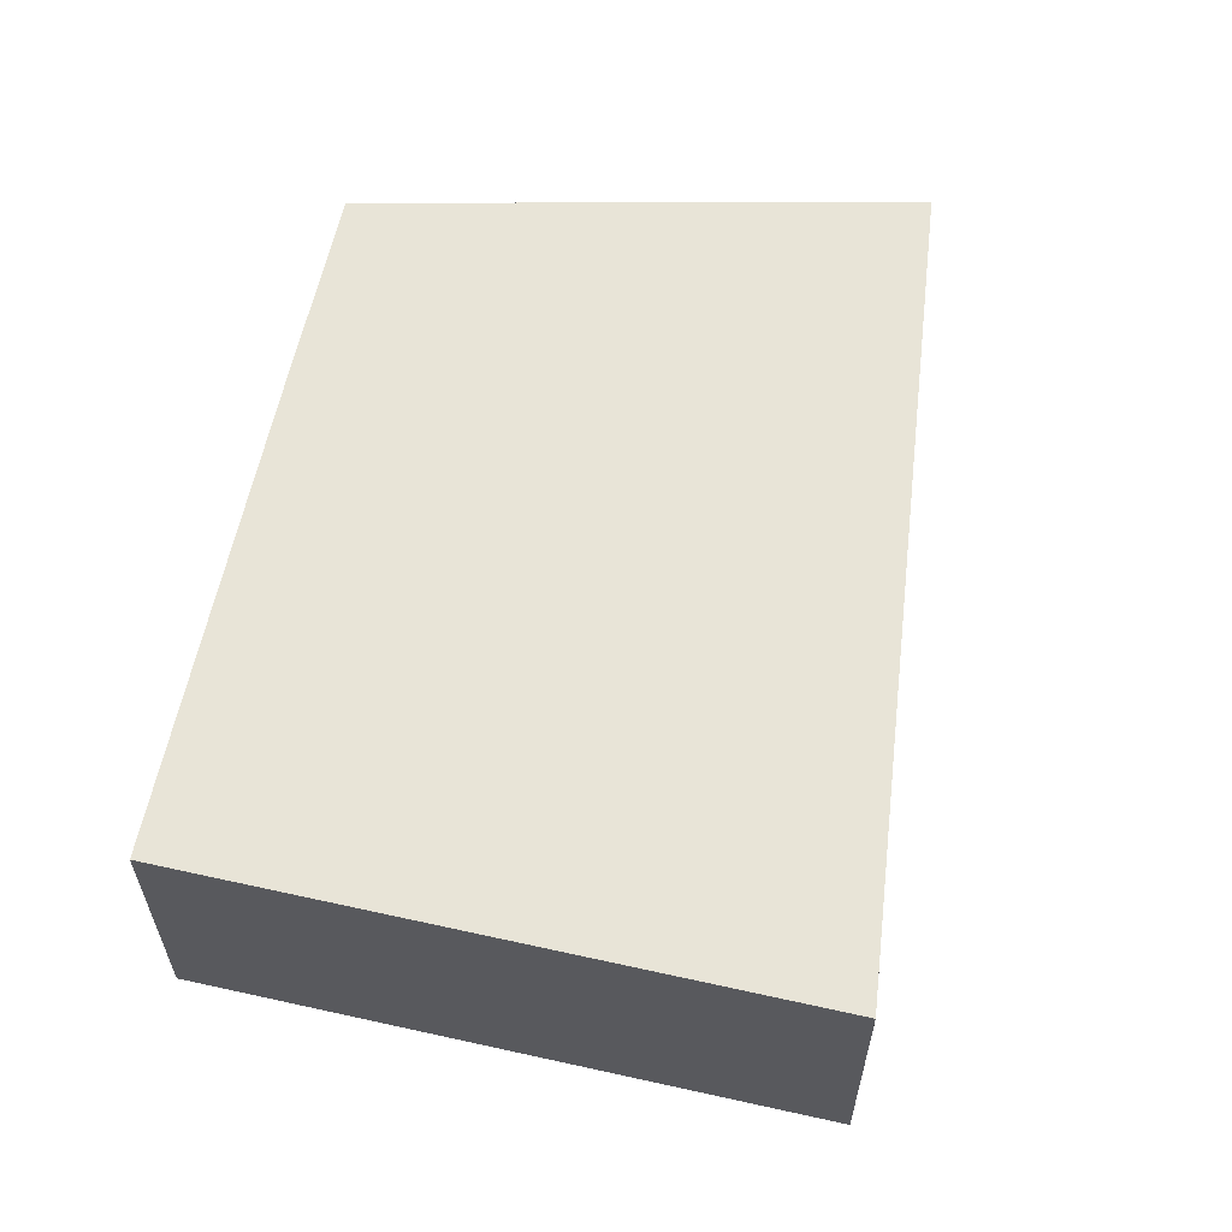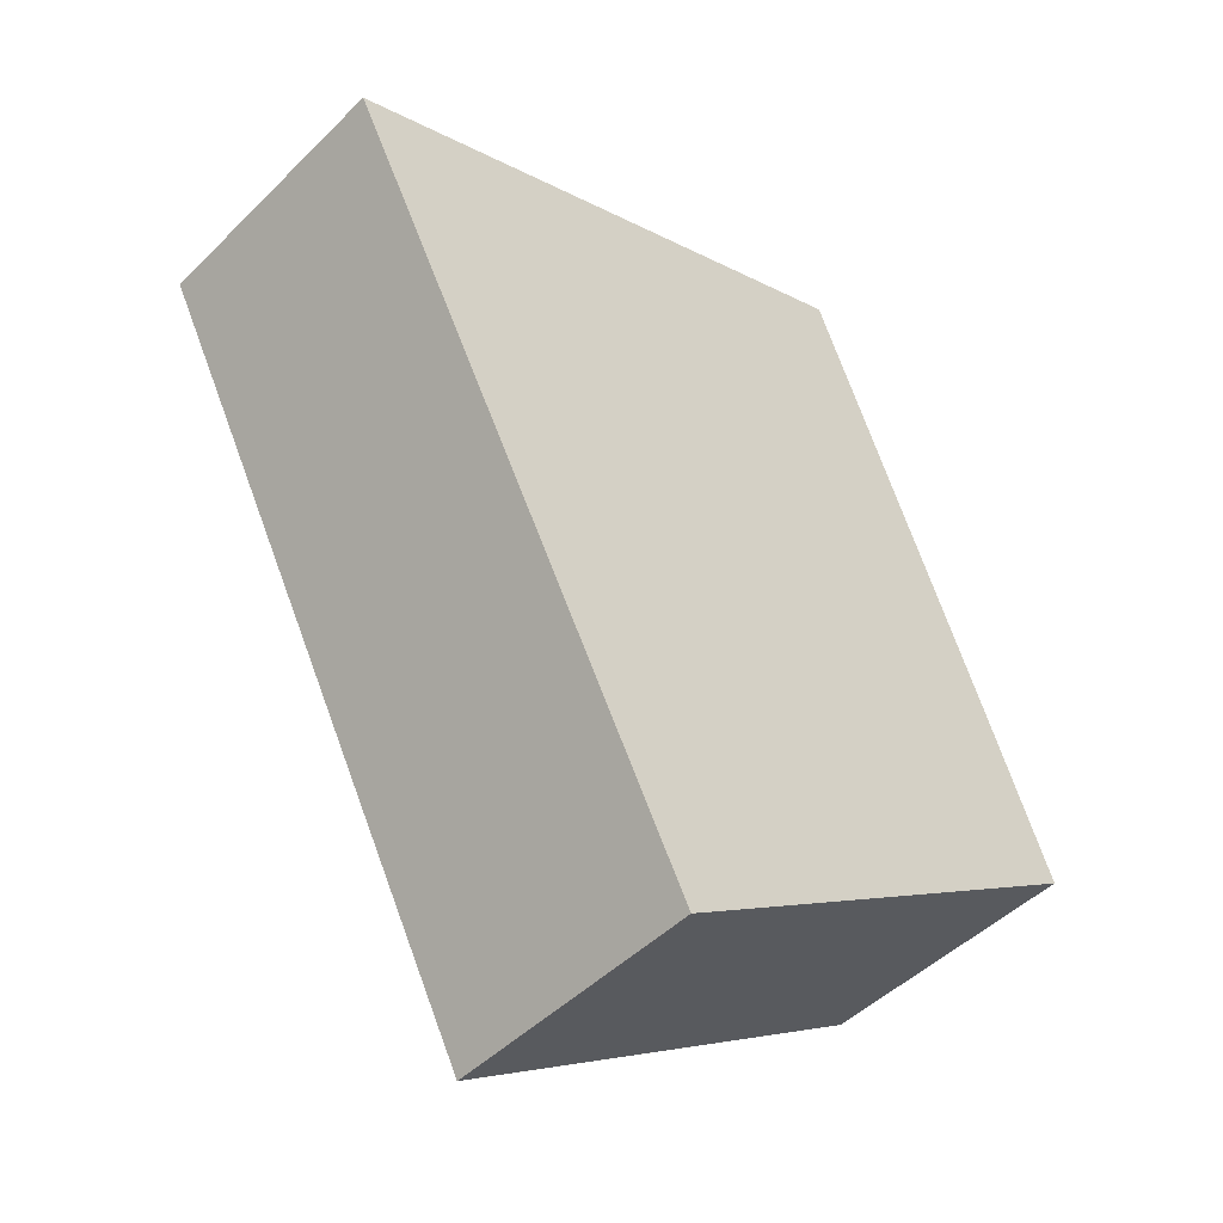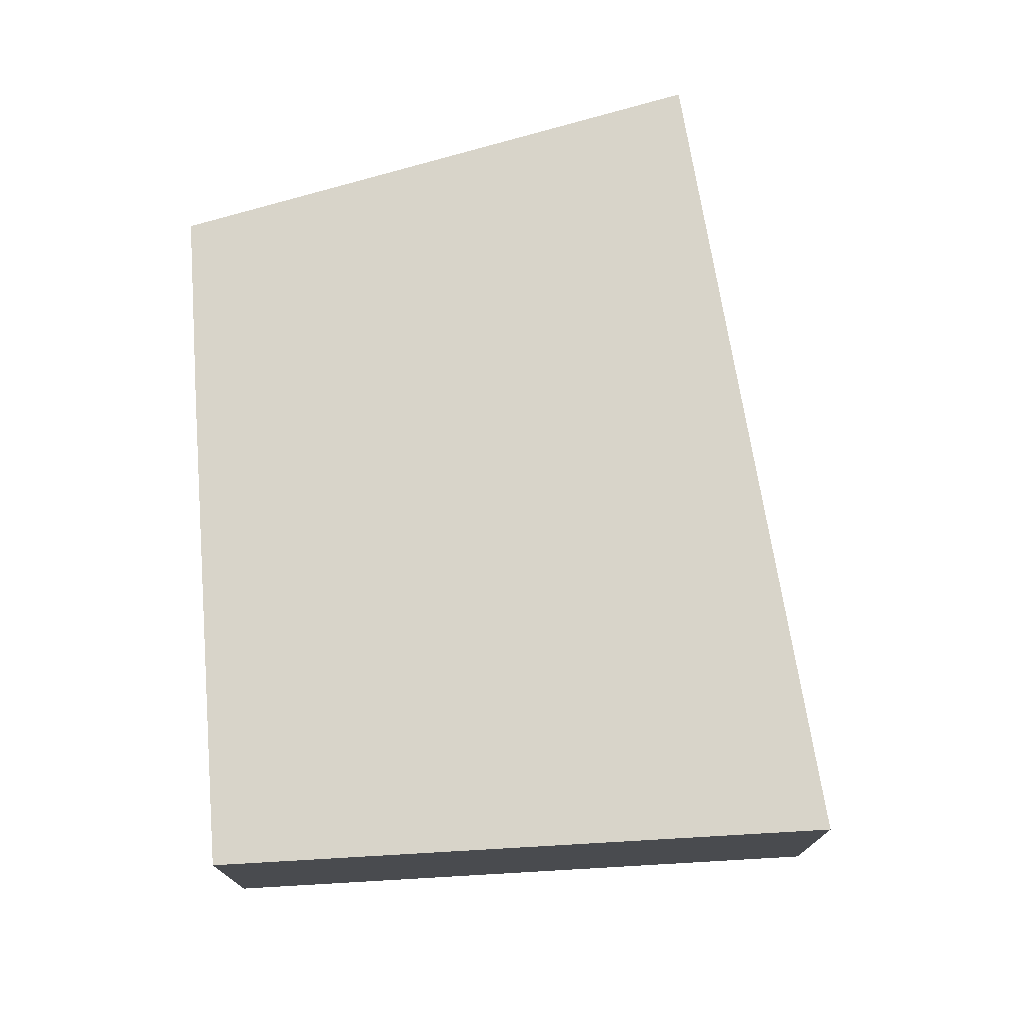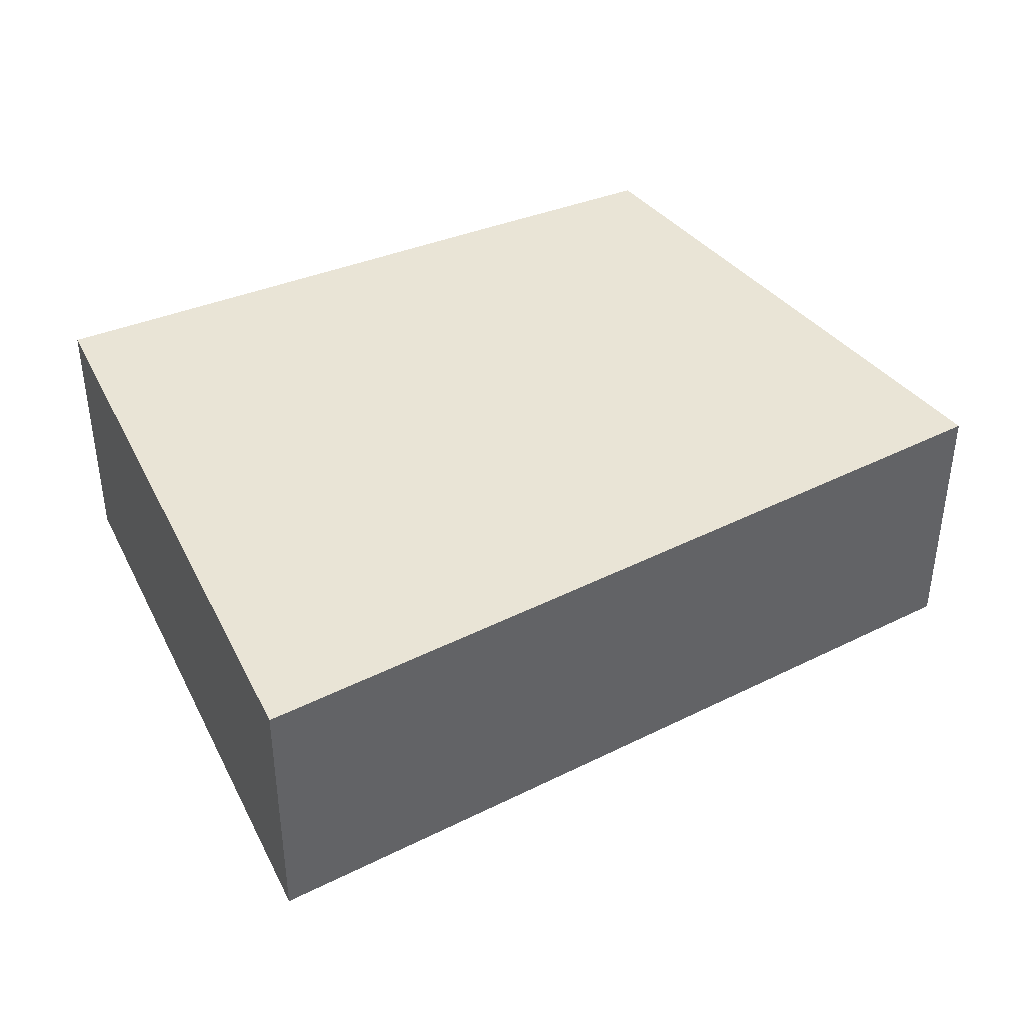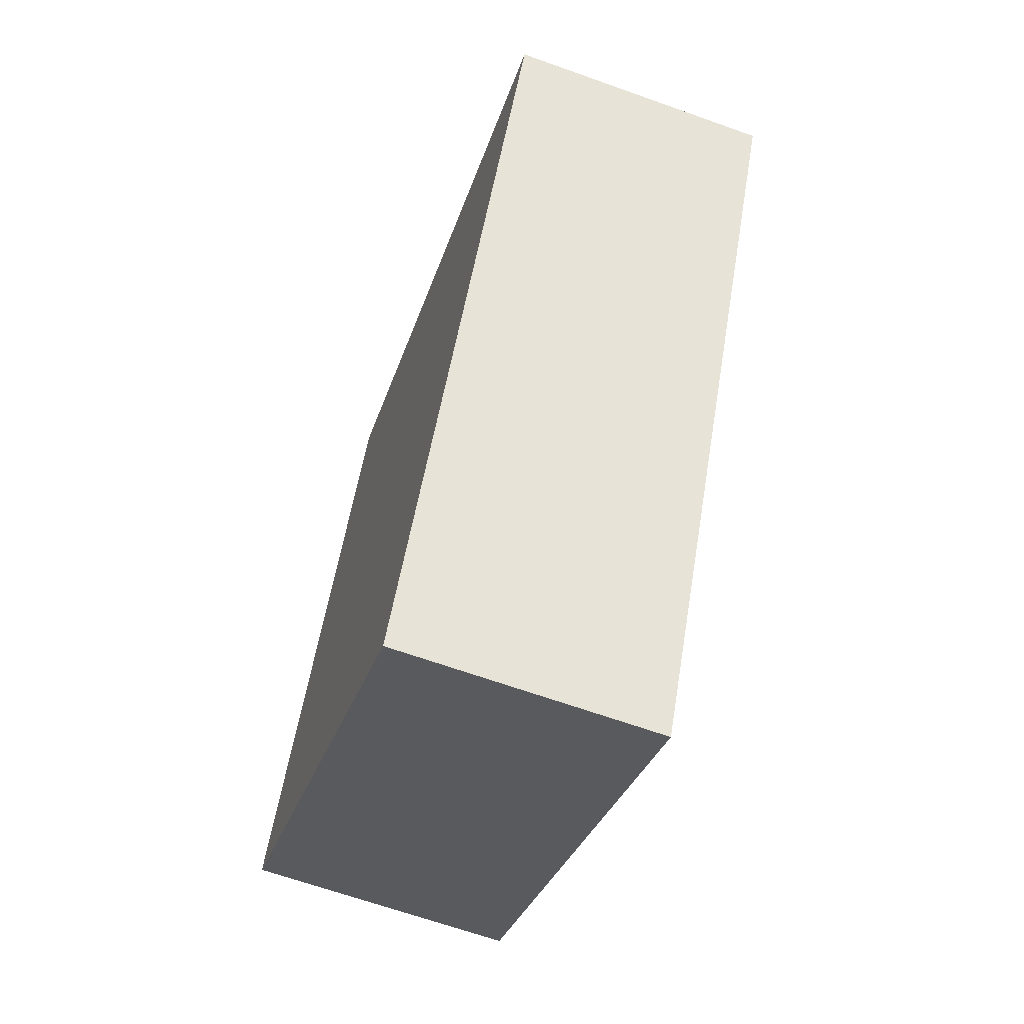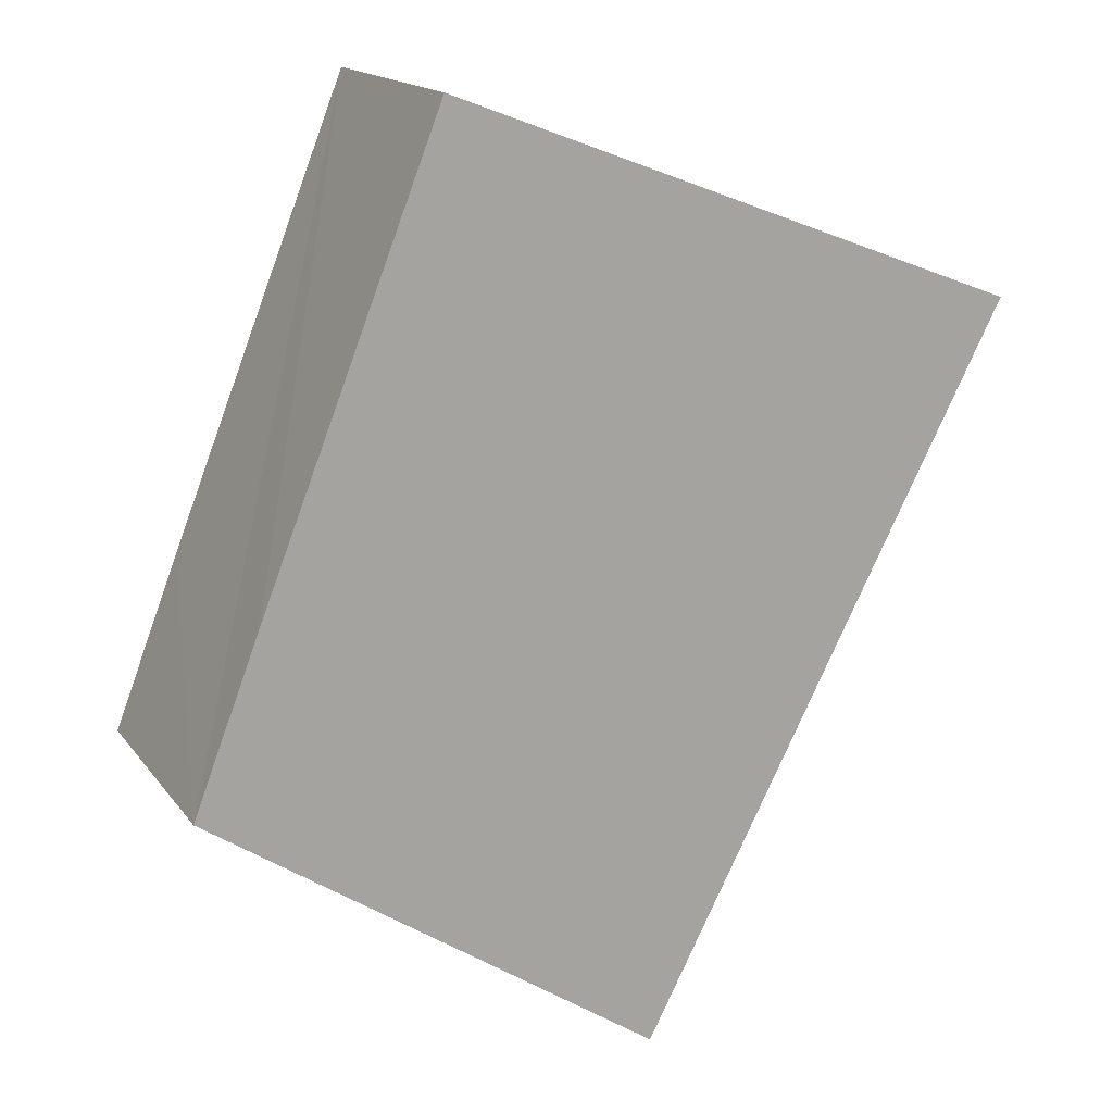
<metadata>
{"format":"obj","ext":"obj","renderer":"f3d","projection":"perspective","resolution":1024,"background":"white","views":[{"elev":61.4,"azim":33.6,"up":"+Y"},{"elev":-47.5,"azim":137.8,"up":"+Z"},{"elev":75.6,"azim":17.5,"up":"+Y"},{"elev":42.6,"azim":86.3,"up":"+Y"},{"elev":-65.6,"azim":70.2,"up":"+Z"},{"elev":16.1,"azim":-23.9,"up":"+Z"}]}
</metadata>
<code>
v  3.072 2.856 6.591
v  0.982 2.856 2.538
v  2.642 2.856 6.754
v  8.791 2.856 4.418
v  4.951 2.856 -3.03
v  0.713 2.856 1.854
v  0 2.856 1.749e-16
v  3.993 2.856 -2.667
v  4.774 2.856 -3.188
v  4.845 2.856 -3.235
v  0 0 0
v  0.713 -1.135e-16 1.854
v  0.982 -1.554e-16 2.538
v  2.642 -4.136e-16 6.754
v  8.791 -2.705e-16 4.418
v  3.072 -4.036e-16 6.591
v  4.951 1.855e-16 -3.03
v  4.845 1.981e-16 -3.235
v  3.993 1.633e-16 -2.667
v  4.774 1.952e-16 -3.188
g defaultobject
f 1 2 3
f 2 1 4
f 2 4 5
f 2 5 6
f 6 5 7
f 7 5 8
f 8 5 9
f 9 5 10
f 11 6 7
f 6 11 2
f 2 11 3
f 3 11 12
f 3 12 13
f 3 13 14
f 14 1 3
f 1 14 4
f 4 14 15
f 15 14 16
f 15 5 4
f 5 15 17
f 5 17 10
f 10 17 18
f 18 9 10
f 9 18 8
f 8 18 7
f 7 18 11
f 11 18 19
f 19 18 20
f 17 20 18
f 20 17 19
f 19 17 15
f 19 15 11
f 11 15 12
f 12 15 13
f 13 15 14
f 14 15 16

</code>
